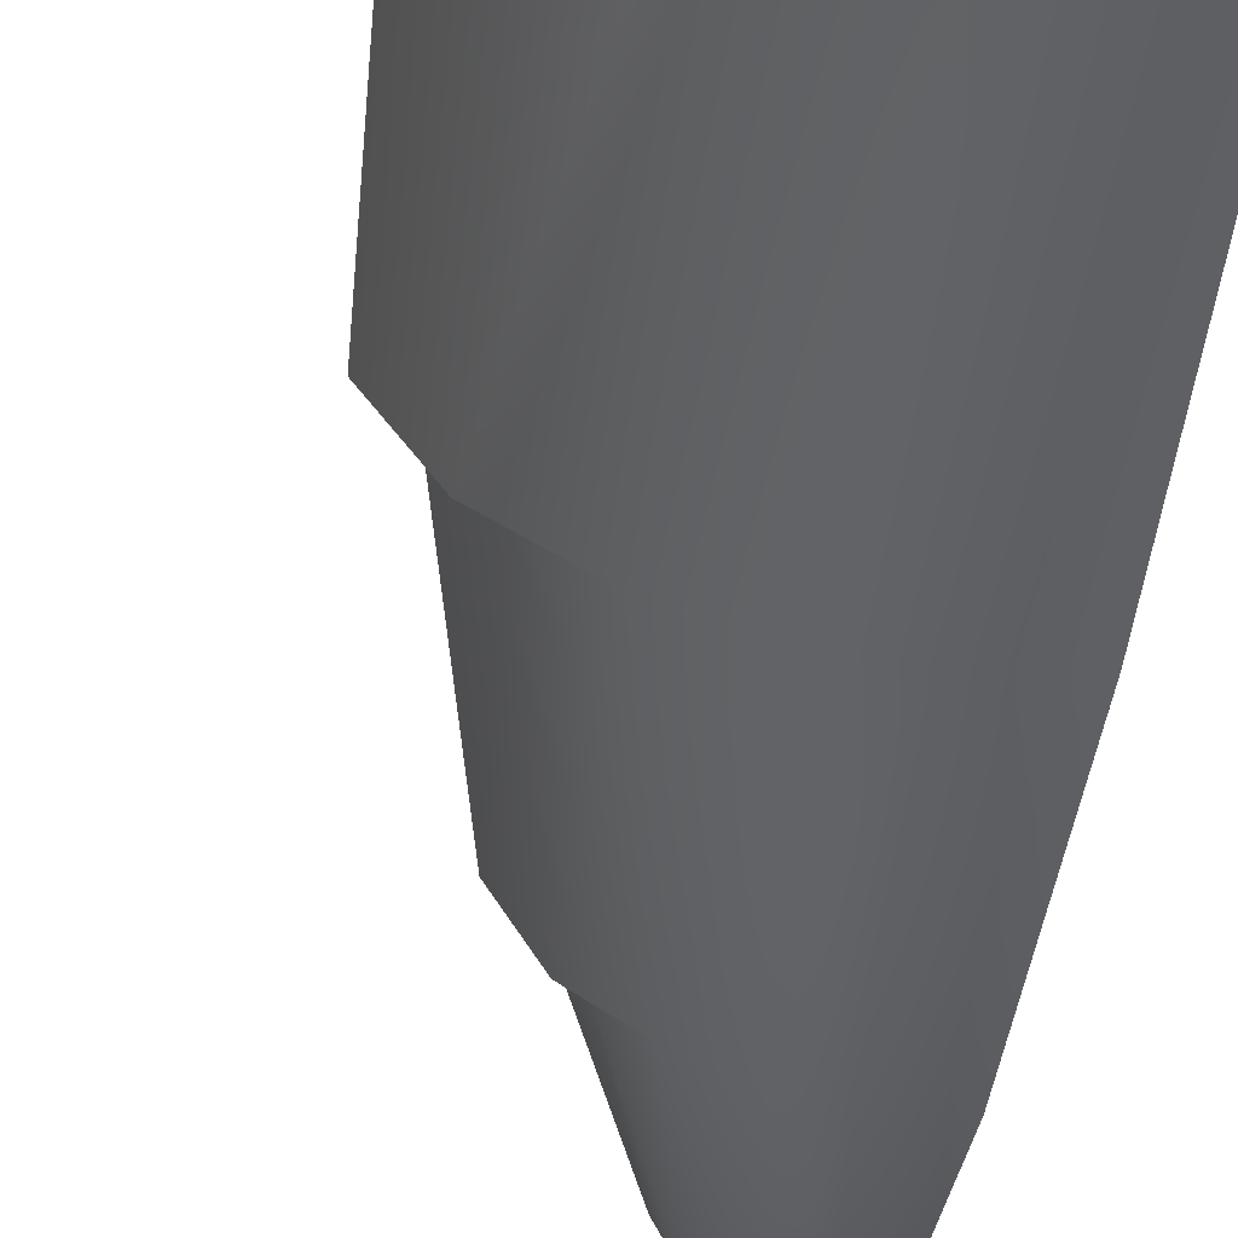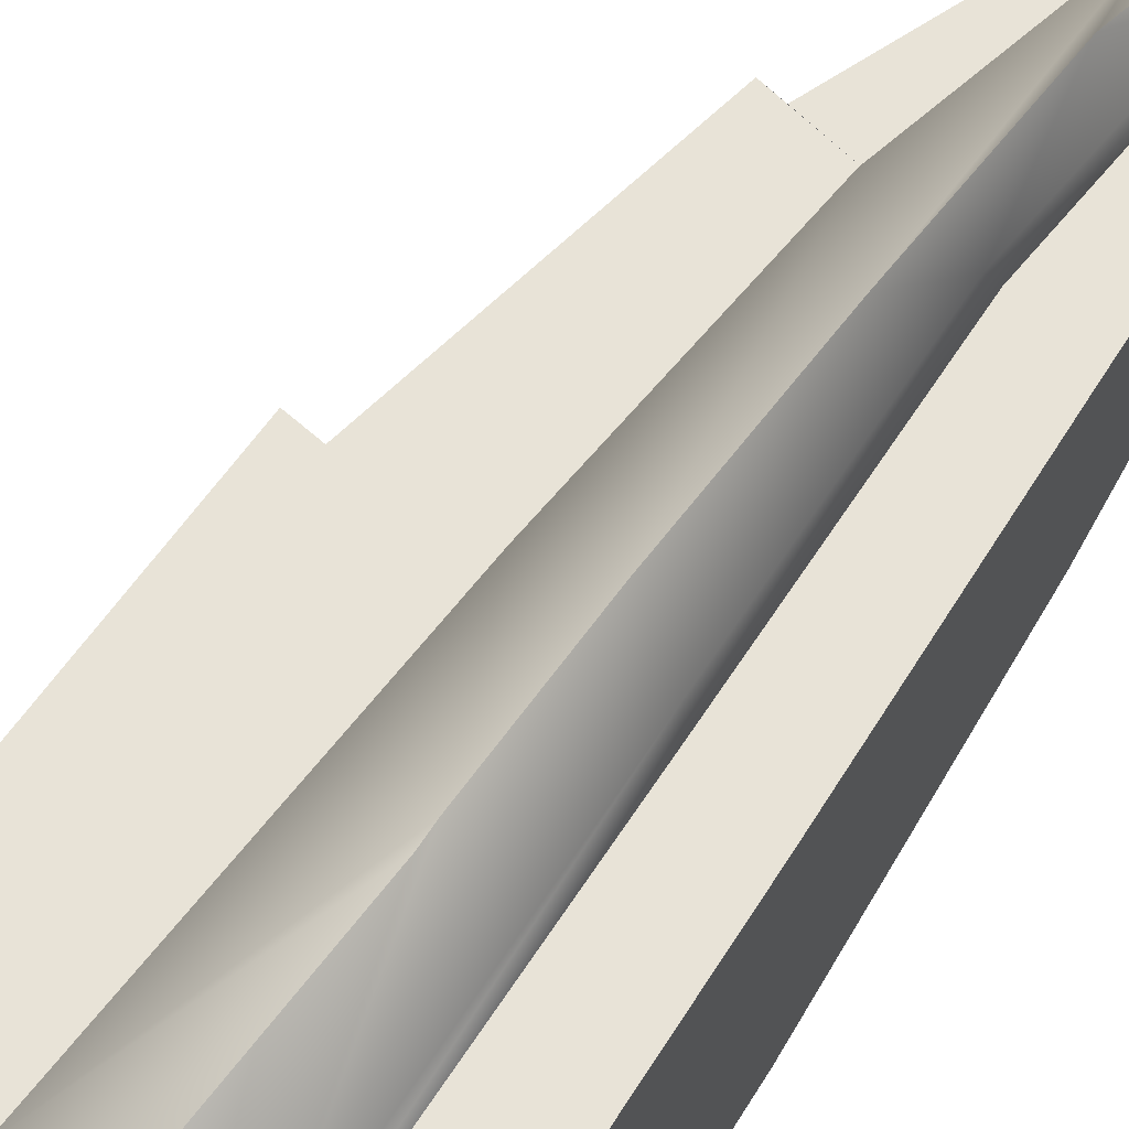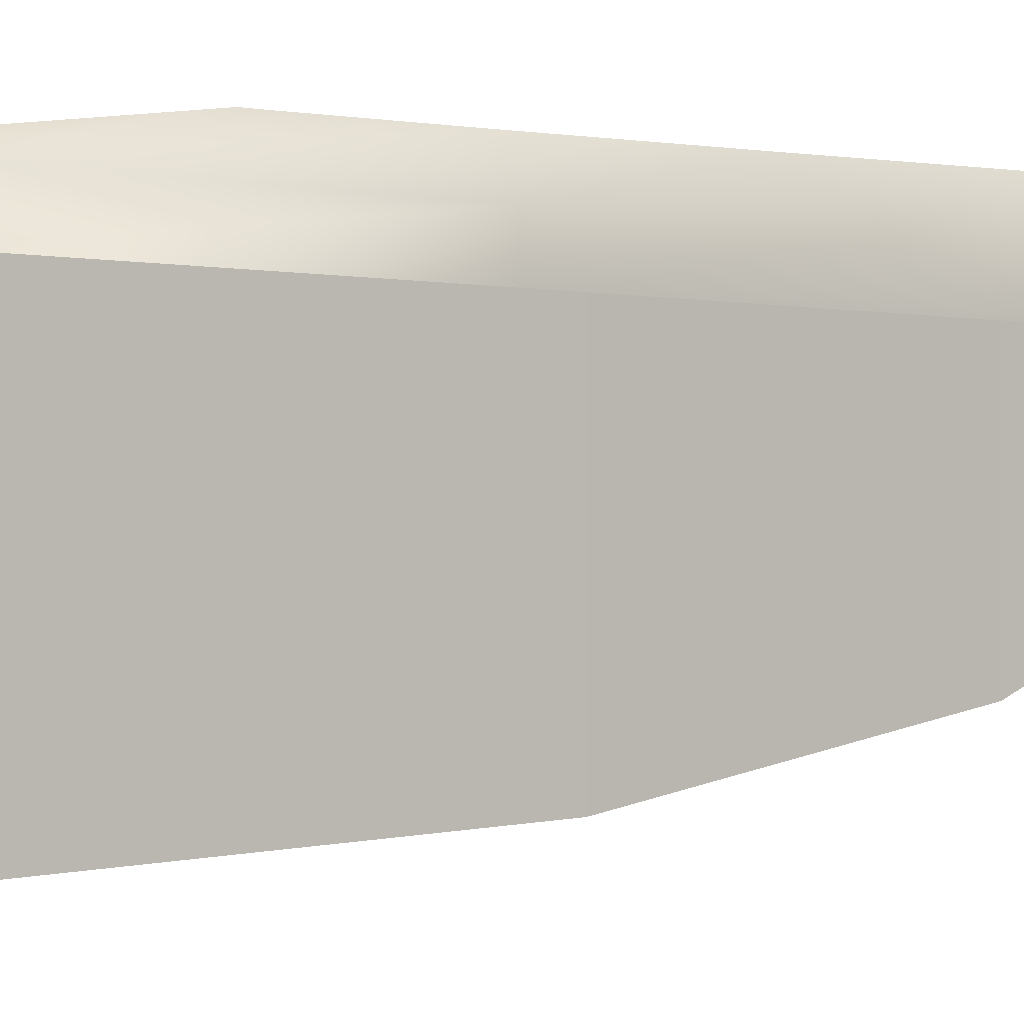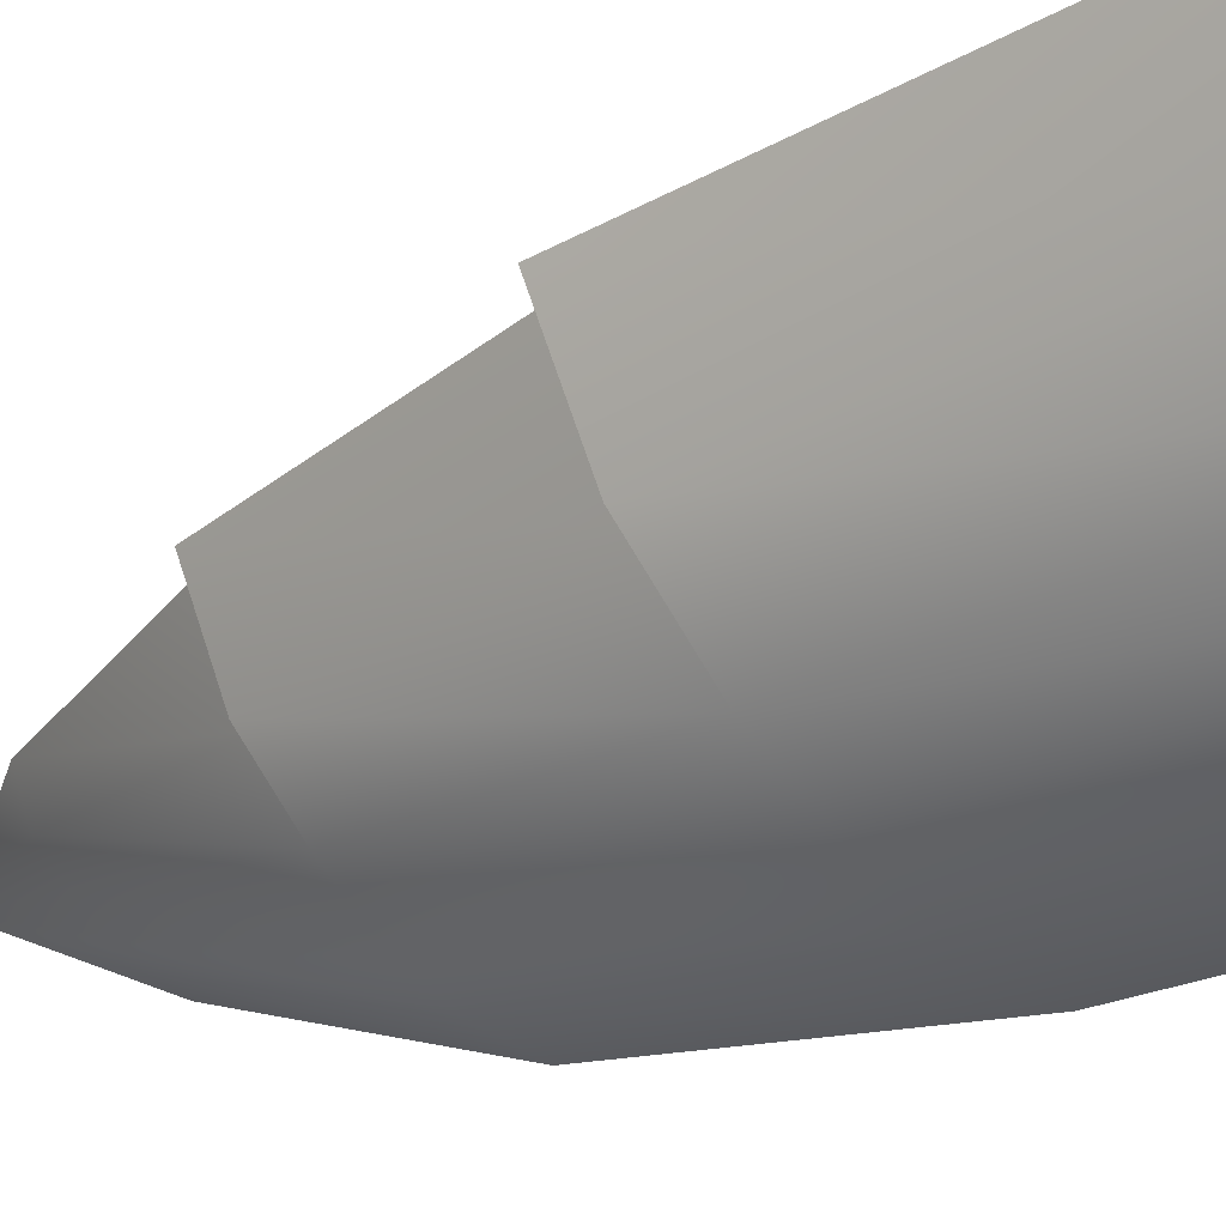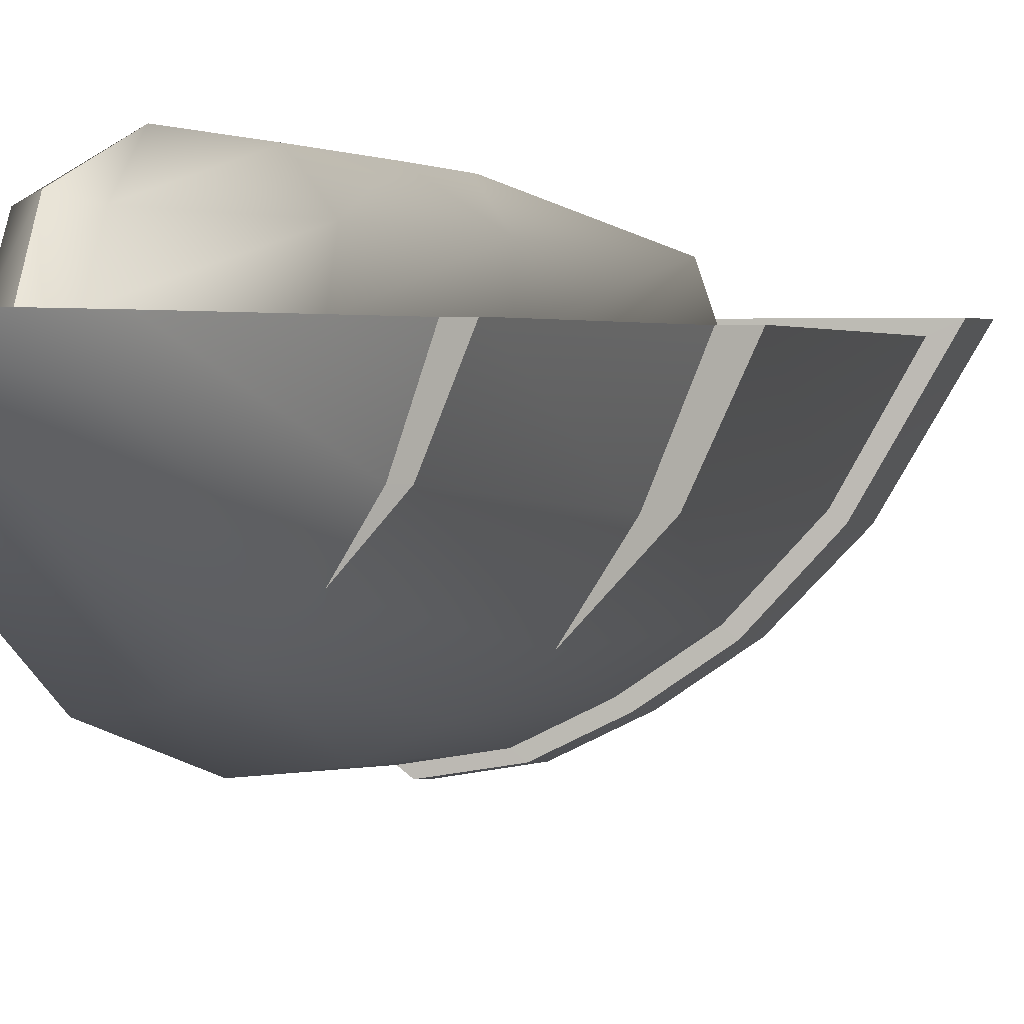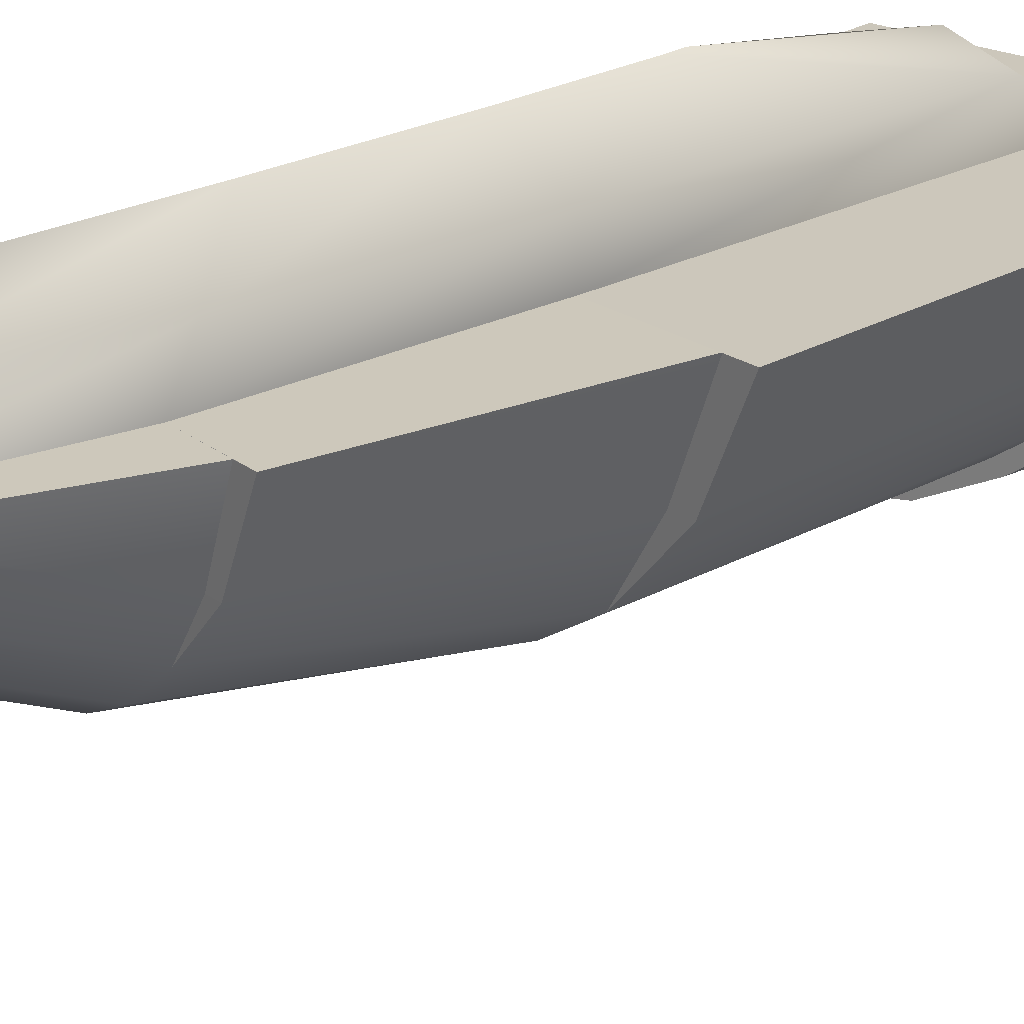
<metadata>
{"format":"obj","ext":"obj","renderer":"f3d","projection":"perspective","resolution":1024,"background":"white","views":[{"elev":-54.2,"azim":-8.1,"up":"+Z"},{"elev":62.3,"azim":31.9,"up":"+Z"},{"elev":-1.8,"azim":49.9,"up":"+Z"},{"elev":-30.0,"azim":-53.5,"up":"+Z"},{"elev":1.4,"azim":-167.6,"up":"+Z"},{"elev":21.7,"azim":-139.6,"up":"+Z"}]}
</metadata>
<code>
v  -3.687 6.886 2.435
v  -3.687 6.886 -1.772
v  -2.494 6.886 -1.969
v  -2.494 6.886 2.435
v  -2.489 6.885 2.617
v  -2.489 7.822 2.617
v  -3.855 7.822 2.617
v  -3.868 6.885 2.617
v  -2.494 7.824 -1.901
v  -2.494 7.824 2.435
v  -3.868 6.885 -1.915
v  -3.855 7.822 -1.854
v  -2.675 7.822 -2.045
v  -2.675 6.885 -2.112
v  -7.232 6.885 0.5517
v  -8.448 6.885 2.617
v  -8.28 7.822 2.617
v  -7.1 7.822 0.5755
v  -4.808 6.886 2.435
v  -4.808 6.886 -1.225
v  -4.937 7.822 2.617
v  -4.989 6.885 2.617
v  -3.674 7.824 -1.711
v  -4.755 7.824 -1.182
v  -4.645 14.55 -0.9438
v  -3.697 14.35 -1.378
v  -5.929 6.886 2.435
v  -5.929 6.886 -0.4656
v  -6.018 7.822 2.617
v  -6.111 6.885 2.617
v  -5.837 7.824 -0.4462
v  -5.591 14.76 -0.3411
v  -8.054 6.886 2.435
v  -7.051 6.886 0.6952
v  -6.919 7.824 0.719
v  -6.727 15.01 0.8489
v  -3.567 14.35 2.435
v  -2.479 14.08 2.435
v  -2.504 18.61 2.435
v  -3.508 18.85 2.435
v  -2.479 14.08 -1.535
v  -2.504 18.61 -0.6878
v  -3.383 18.82 -0.5504
v  -4.014 18.98 -0.2338
v  -4.725 19.16 0.3594
v  -6.368 14.93 0.8463
v  -5.467 19.34 1.17
v  -7.032 15.07 2.434
v  -6.003 19.47 2.434
v  -5.237 14.76 2.435
v  -4.73 19.15 2.435
v  -2.494 22.2 2.435
v  -3.076 22.34 2.435
v  -2.494 22.2 0.8872
v  -2.951 22.31 0.9862
v  -3.357 22.41 1.196
v  -3.635 22.48 1.509
v  -5.235 19.28 1.169
v  -4.042 22.58 1.835
v  -5.677 19.39 2.433
v  -4.261 22.63 2.435
v  -3.849 22.53 2.435
v  -2.494 24.84 2.447
v  -3.411 22.68 2.435
v  -3.674 7.824 2.435
v  -7.48 15.17 2.435
v  -7.886 7.824 2.435
v  -4.989 6.885 -1.369
v  -4.937 7.822 -1.325
v  -6.111 6.885 -0.6091
v  -6.018 7.822 -0.5896
v  -5.837 7.824 2.435
v  -4.755 7.824 2.435
v  -3.508 18.45 3.195
v  -3.567 14.35 3.195
v  -3.076 21.71 3.195
v  -3.411 22.03 3.302
v  -3.849 21.89 3.195
v  -4.73 18.75 3.195
v  -5.237 14.76 3.195
v  -5.793 9.088 3.195
v  -4.755 8.875 3.437
v  -3.63 9.088 3.195
v  -3.958 17.5 3.865
v  -4.202 14.66 3.865
v  -3.662 20.28 3.865
v  -4.335 12.47 3.865
v  -4.338 12.17 3.865
g floatr
f 1 2 3 4
f 5 6 7 8
f 4 3 9 10
f 11 12 13 14
f 15 16 17 18
f 2 1 19 20
f 8 7 21 22
f 23 24 25 26
f 20 19 27 28
f 22 21 29 30
f 24 31 32 25
f 28 27 33 34
f 30 29 17 16
f 31 35 36 32
f 37 38 39 40
f 38 41 42 39
f 41 26 43 42
f 26 25 44 43
f 25 32 45 44
f 32 46 47 45
f 46 48 49 47
f 48 50 51 49
f 40 39 52 53
f 39 42 54 52
f 42 43 55 54
f 43 44 56 55
f 44 45 57 56
f 45 58 59 57
f 58 60 61 59
f 60 51 62 61
f 53 52 63
f 52 54 63
f 54 55 63
f 55 56 63
f 56 57 63
f 57 59 63
f 59 61 63
f 61 62 63
f 62 64 63
f 64 53 63
f 38 37 65 10
f 41 38 10 9
f 26 41 9 23
f 66 36 35 67
f 12 11 68 69
f 68 70 71 69
f 72 50 66 67
f 70 15 18 71
f 3 2 11 14
f 2 20 68 11
f 20 28 70 68
f 28 34 15 70
f 34 33 16 15
f 33 27 30 16
f 27 19 22 30
f 19 1 8 22
f 1 4 5 8
f 4 10 6 5
f 10 65 7 6
f 65 73 21 7
f 73 72 29 21
f 72 67 17 29
f 67 35 18 17
f 35 31 71 18
f 31 24 69 71
f 24 23 12 69
f 23 9 13 12
f 9 3 14 13
f 36 66 48 46
f 32 36 46
f 45 47 58
f 47 49 60 58
f 37 40 74 75
f 40 53 76 74
f 53 64 77 76
f 64 62 78 77
f 62 51 79 78
f 51 50 80 79
f 50 72 81 80
f 72 73 82 81
f 73 65 83 82
f 65 37 75 83
f 75 74 84 85
f 74 76 86 84
f 76 77 86
f 77 78 86
f 78 79 84 86
f 79 80 85 84
f 80 81 87 85
f 81 82 88 87
f 88 82 83 87
f 83 75 85 87

</code>
